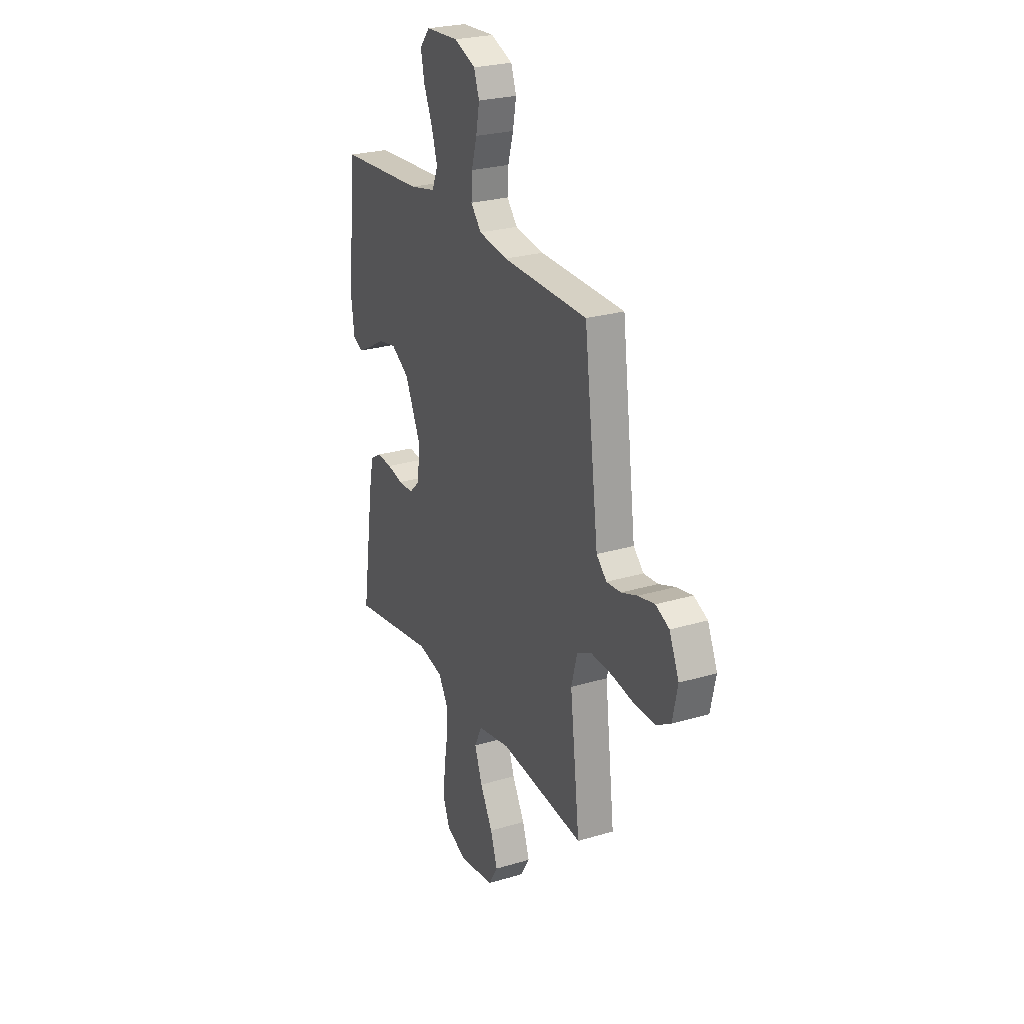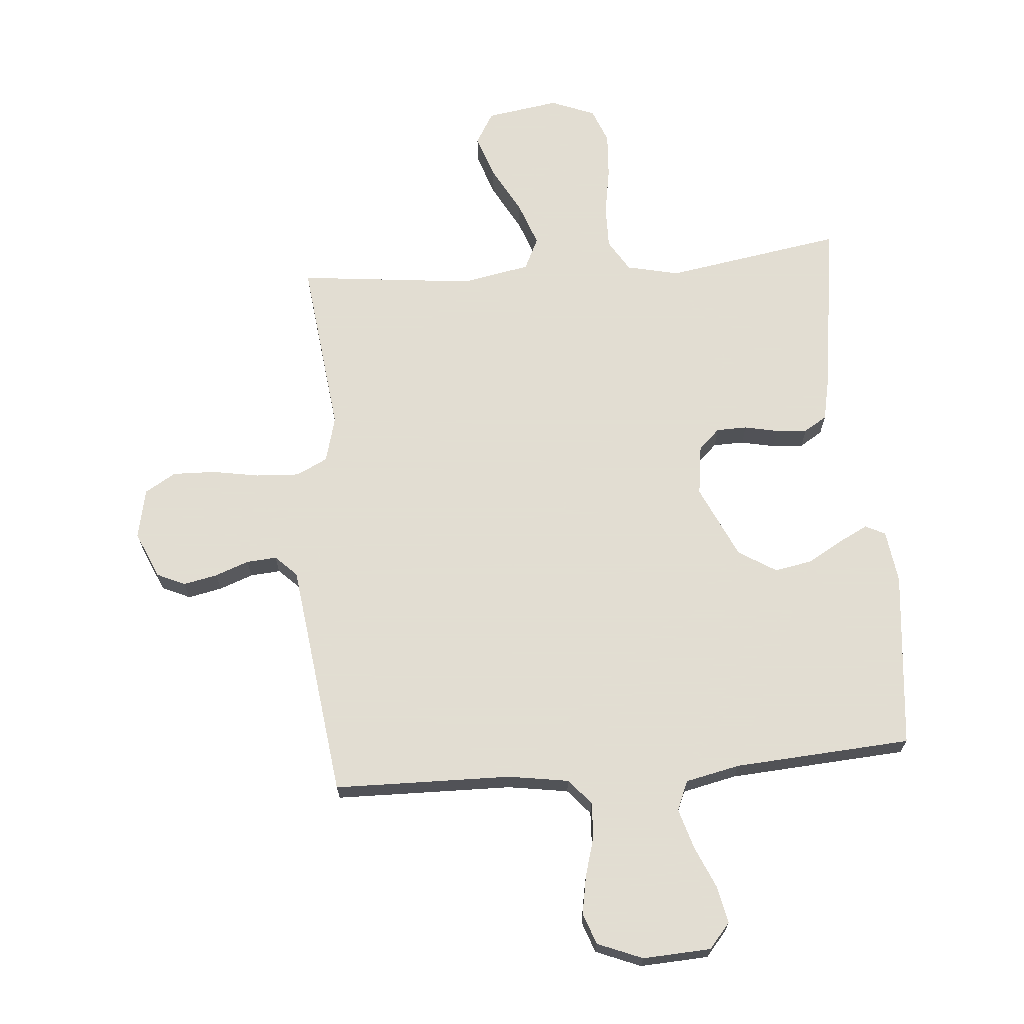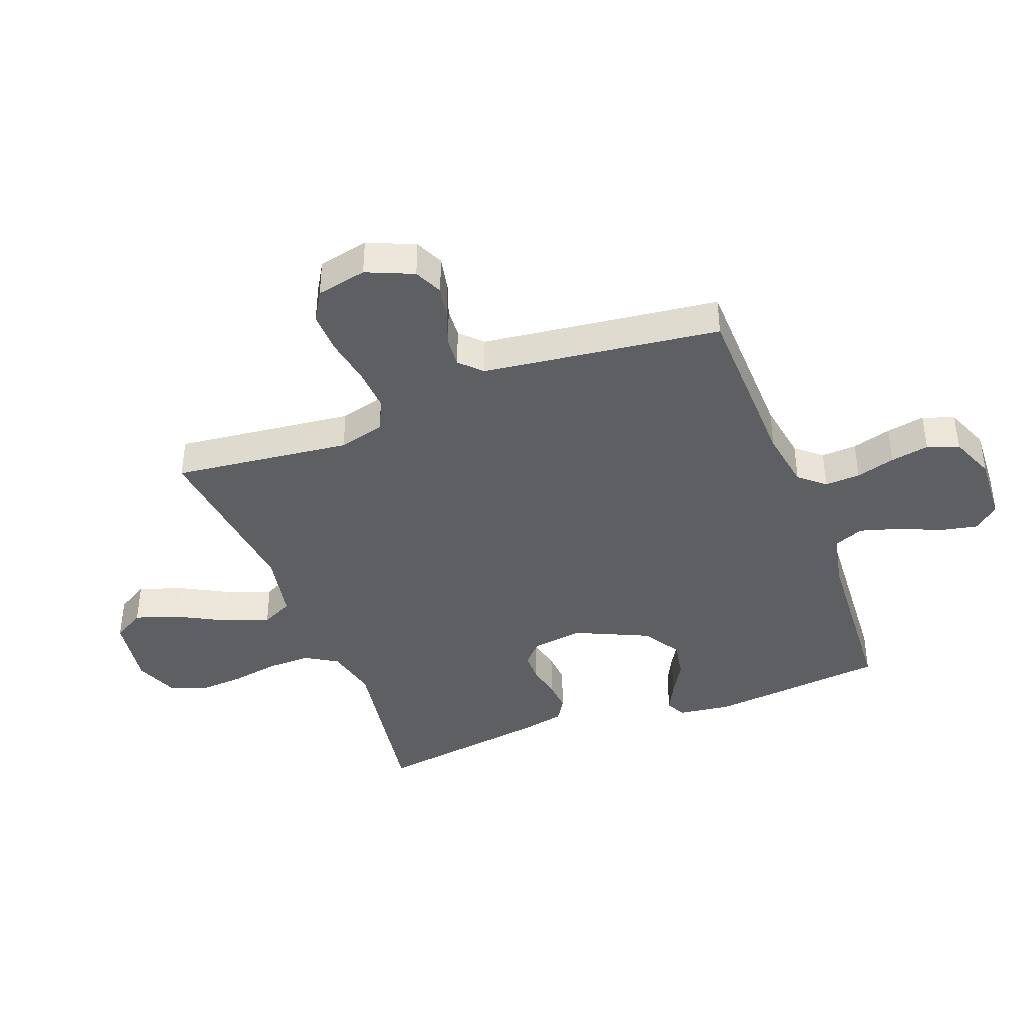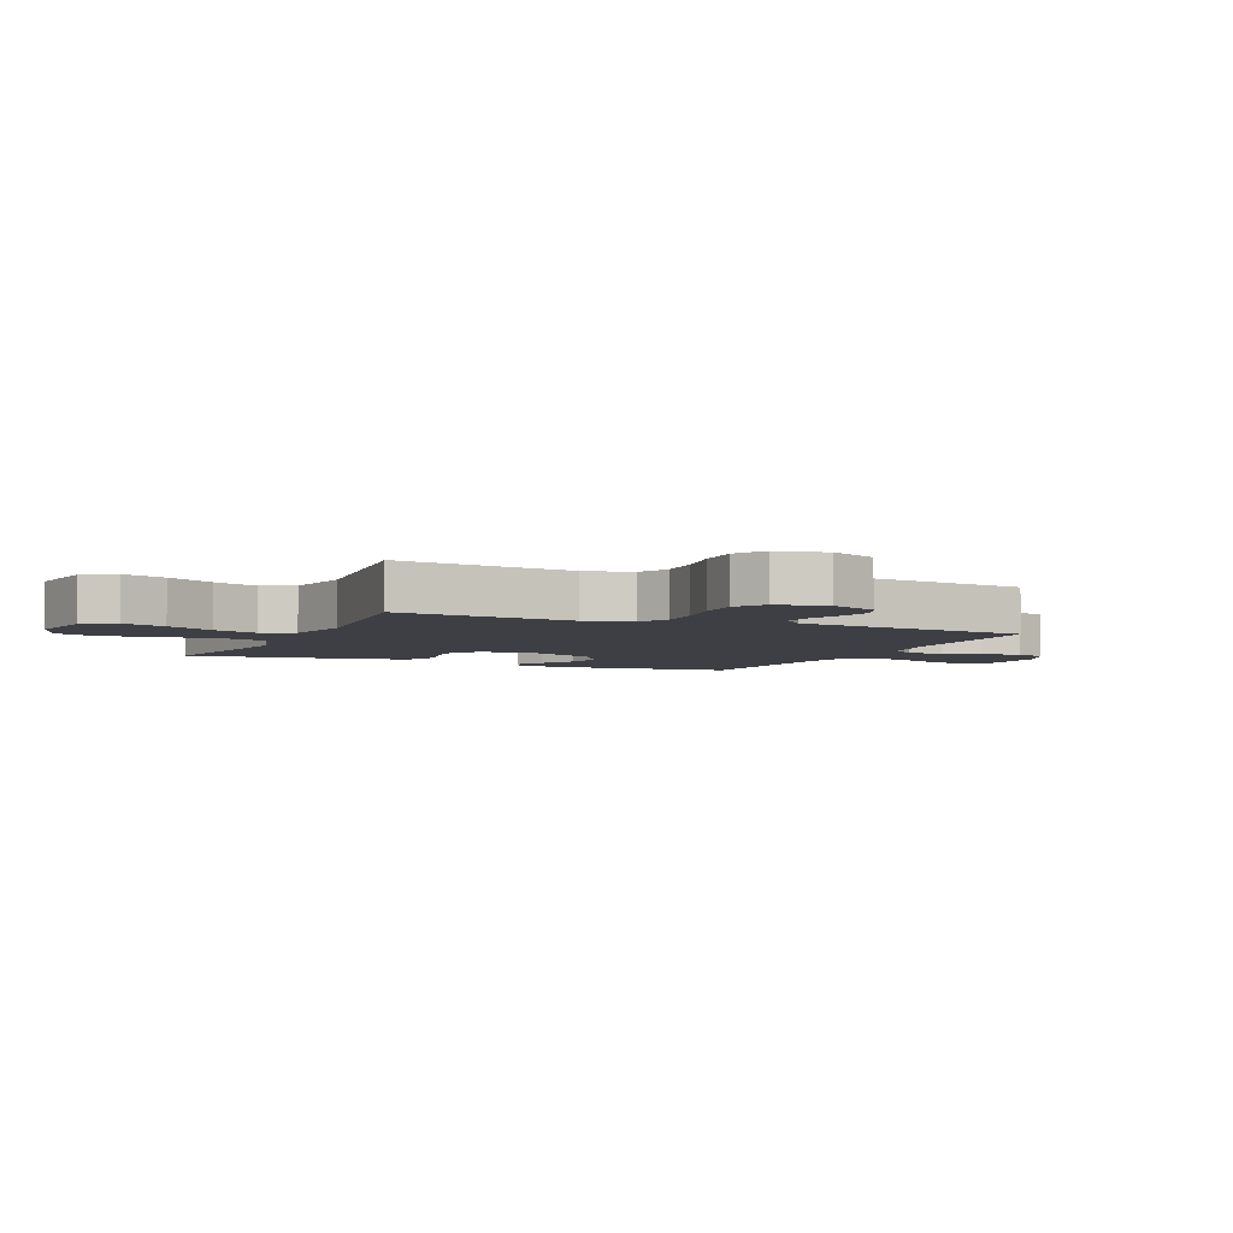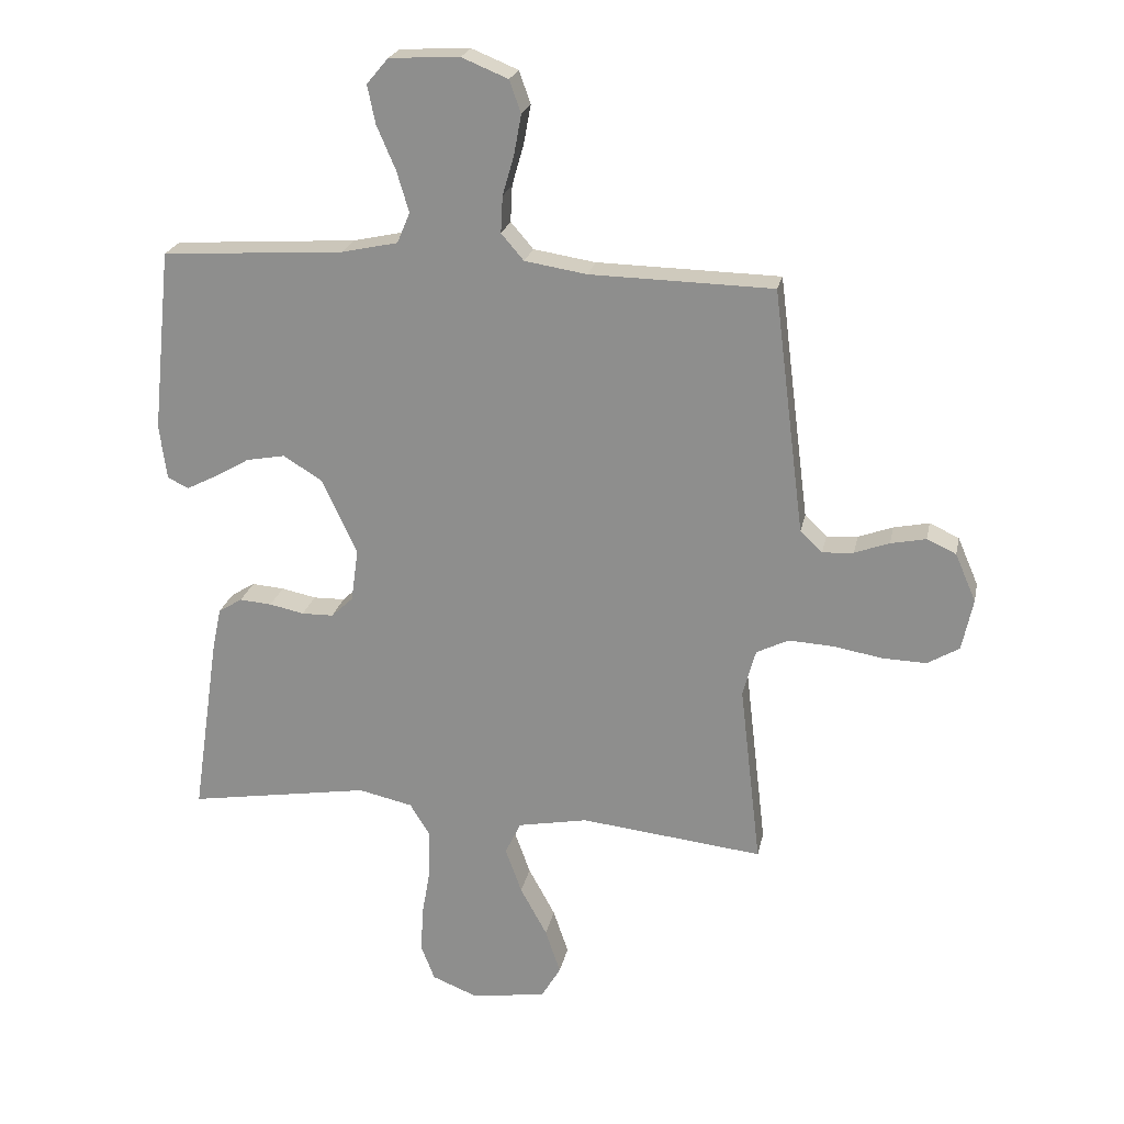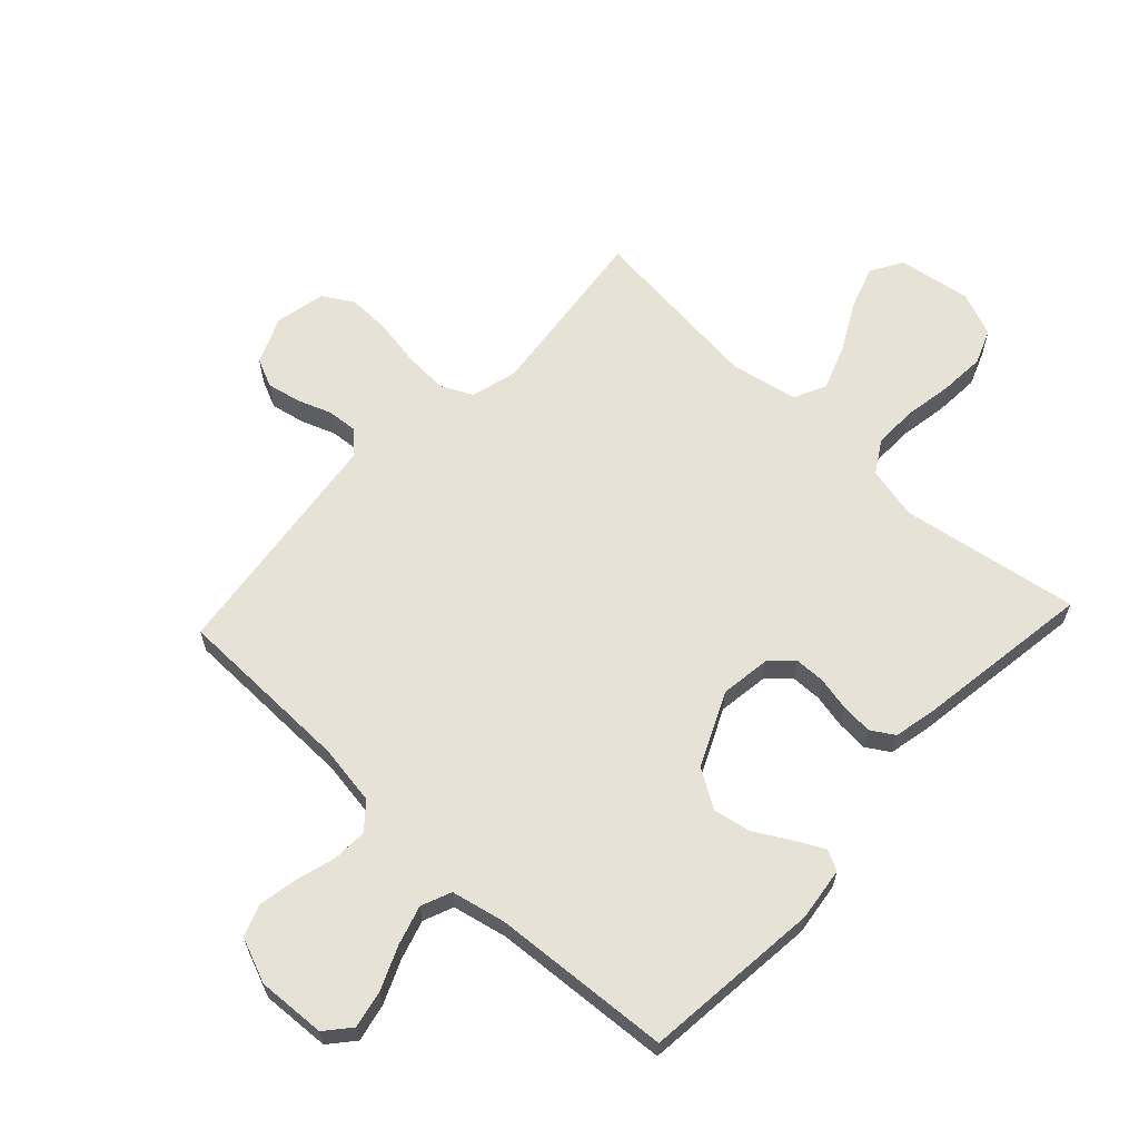
<metadata>
{"format":"obj","ext":"obj","renderer":"f3d","projection":"perspective","resolution":1024,"background":"white","views":[{"elev":25.6,"azim":-115.6,"up":"+Z"},{"elev":68.1,"azim":-4.8,"up":"+Y"},{"elev":-40.4,"azim":-69.1,"up":"+Y"},{"elev":-4.5,"azim":-114.2,"up":"+Y"},{"elev":22.7,"azim":-168.5,"up":"+Z"},{"elev":63.2,"azim":43.0,"up":"+Y"}]}
</metadata>
<code>
v -0.5 0.07 -0.5
v -0.465 0.07 -0.2
v -0.486 0.07 -0.122
v -0.539 0.07 -0.096
v -0.613 0.07 -0.1
v -0.693 0.07 -0.114
v -0.765 0.07 -0.116
v -0.817 0.07 -0.085
v -0.835 0.07 0
v -0.801 0.07 0.079
v -0.753 0.07 0.101
v -0.695 0.07 0.089
v -0.638 0.07 0.068
v -0.587 0.07 0.064
v -0.551 0.07 0.099
v -0.538 0.07 0.2
v -0.5 0.07 0.5
v -0.2 0.07 0.506
v -0.098 0.07 0.522
v -0.061 0.07 0.565
v -0.064 0.07 0.625
v -0.083 0.07 0.691
v -0.095 0.07 0.756
v -0.076 0.07 0.809
v 0 0.07 0.84
v 0.115 0.07 0.834
v 0.151 0.07 0.792
v 0.138 0.07 0.729
v 0.107 0.07 0.657
v 0.087 0.07 0.59
v 0.108 0.07 0.54
v 0.2 0.07 0.52
v 0.5 0.07 0.5
v 0.531 0.07 0.2
v 0.519 0.07 0.11
v 0.485 0.07 0.093
v 0.436 0.07 0.118
v 0.377 0.07 0.152
v 0.313 0.07 0.164
v 0.249 0.07 0.124
v 0.192 0.07 0
v 0.204 0.07 -0.086
v 0.24 0.07 -0.12
v 0.292 0.07 -0.121
v 0.349 0.07 -0.109
v 0.402 0.07 -0.105
v 0.441 0.07 -0.129
v 0.456 0.07 -0.2
v 0.5 0.07 -0.5
v 0.2 0.07 -0.451
v 0.111 0.07 -0.471
v 0.078 0.07 -0.525
v 0.079 0.07 -0.598
v 0.093 0.07 -0.68
v 0.098 0.07 -0.757
v 0.075 0.07 -0.816
v 0 0.07 -0.846
v -0.123 0.07 -0.827
v -0.155 0.07 -0.773
v -0.13 0.07 -0.699
v -0.086 0.07 -0.618
v -0.059 0.07 -0.543
v -0.085 0.07 -0.489
v -0.2 0.07 -0.467
v -0.5 0 -0.5
v -0.465 0 -0.2
v -0.486 0 -0.122
v -0.539 0 -0.096
v -0.613 0 -0.1
v -0.693 0 -0.114
v -0.765 0 -0.116
v -0.817 0 -0.085
v -0.835 0 0
v -0.801 0 0.079
v -0.753 0 0.101
v -0.695 0 0.089
v -0.638 0 0.068
v -0.587 0 0.064
v -0.551 0 0.099
v -0.538 0 0.2
v -0.5 0 0.5
v -0.2 0 0.506
v -0.098 0 0.522
v -0.061 0 0.565
v -0.064 0 0.625
v -0.083 0 0.691
v -0.095 0 0.756
v -0.076 0 0.809
v 0 0 0.84
v 0.115 0 0.834
v 0.151 0 0.792
v 0.138 0 0.729
v 0.107 0 0.657
v 0.087 0 0.59
v 0.108 0 0.54
v 0.2 0 0.52
v 0.5 0 0.5
v 0.531 0 0.2
v 0.519 0 0.11
v 0.485 0 0.093
v 0.436 0 0.118
v 0.377 0 0.152
v 0.313 0 0.164
v 0.249 0 0.124
v 0.192 0 0
v 0.204 0 -0.086
v 0.24 0 -0.12
v 0.292 0 -0.121
v 0.349 0 -0.109
v 0.402 0 -0.105
v 0.441 0 -0.129
v 0.456 0 -0.2
v 0.5 0 -0.5
v 0.2 0 -0.451
v 0.111 0 -0.471
v 0.078 0 -0.525
v 0.079 0 -0.598
v 0.093 0 -0.68
v 0.098 0 -0.757
v 0.075 0 -0.816
v 0 0 -0.846
v -0.123 0 -0.827
v -0.155 0 -0.773
v -0.13 0 -0.699
v -0.086 0 -0.618
v -0.059 0 -0.543
v -0.085 0 -0.489
v -0.2 0 -0.467
f 59 60 61
f 58 59 61
f 57 58 61
f 56 57 61
f 55 56 61
f 54 55 61
f 53 54 61
f 52 53 61 62
f 51 52 62 63
f 48 49 50
f 47 48 50
f 46 47 50
f 45 46 50
f 44 45 50
f 51 63 64
f 50 51 64
f 44 50 64
f 43 44 64
f 36 37 38
f 35 36 38
f 34 35 38
f 33 34 38
f 32 33 38
f 31 32 38 39
f 27 28 29
f 26 27 29
f 25 26 29
f 24 25 29
f 23 24 29
f 22 23 29
f 21 22 29
f 20 21 29 30
f 19 20 30 31
f 16 17 18
f 31 39 40
f 19 31 40
f 18 19 40
f 16 18 40
f 15 16 40
f 11 12 13
f 10 11 13
f 9 10 13
f 8 9 13
f 7 8 13
f 6 7 13
f 5 6 13
f 4 5 13 14
f 64 1 2
f 43 64 2
f 42 43 2
f 15 40 41
f 14 15 41
f 4 14 41
f 3 4 41
f 2 3 41 42
f 125 124 123
f 125 123 122
f 125 122 121
f 125 121 120
f 125 120 119
f 125 119 118
f 125 118 117
f 126 125 117 116
f 127 126 116 115
f 114 113 112
f 114 112 111
f 114 111 110
f 114 110 109
f 114 109 108
f 128 127 115
f 128 115 114
f 128 114 108
f 128 108 107
f 102 101 100
f 102 100 99
f 102 99 98
f 102 98 97
f 102 97 96
f 103 102 96 95
f 93 92 91
f 93 91 90
f 93 90 89
f 93 89 88
f 93 88 87
f 93 87 86
f 93 86 85
f 94 93 85 84
f 95 94 84 83
f 82 81 80
f 104 103 95
f 104 95 83
f 104 83 82
f 104 82 80
f 104 80 79
f 77 76 75
f 77 75 74
f 77 74 73
f 77 73 72
f 77 72 71
f 77 71 70
f 77 70 69
f 78 77 69 68
f 66 65 128
f 66 128 107
f 66 107 106
f 105 104 79
f 105 79 78
f 105 78 68
f 105 68 67
f 106 105 67 66
f 1 65 66 2
f 2 66 67 3
f 3 67 68 4
f 4 68 69 5
f 5 69 70 6
f 6 70 71 7
f 7 71 72 8
f 8 72 73 9
f 9 73 74 10
f 10 74 75 11
f 11 75 76 12
f 12 76 77 13
f 13 77 78 14
f 14 78 79 15
f 15 79 80 16
f 16 80 81 17
f 17 81 82 18
f 18 82 83 19
f 19 83 84 20
f 20 84 85 21
f 21 85 86 22
f 22 86 87 23
f 23 87 88 24
f 24 88 89 25
f 25 89 90 26
f 26 90 91 27
f 27 91 92 28
f 28 92 93 29
f 29 93 94 30
f 30 94 95 31
f 31 95 96 32
f 32 96 97 33
f 33 97 98 34
f 34 98 99 35
f 35 99 100 36
f 36 100 101 37
f 37 101 102 38
f 38 102 103 39
f 39 103 104 40
f 40 104 105 41
f 41 105 106 42
f 42 106 107 43
f 43 107 108 44
f 44 108 109 45
f 45 109 110 46
f 46 110 111 47
f 47 111 112 48
f 48 112 113 49
f 49 113 114 50
f 50 114 115 51
f 51 115 116 52
f 52 116 117 53
f 53 117 118 54
f 54 118 119 55
f 55 119 120 56
f 56 120 121 57
f 57 121 122 58
f 58 122 123 59
f 59 123 124 60
f 60 124 125 61
f 61 125 126 62
f 62 126 127 63
f 63 127 128 64
f 64 128 65 1

</code>
